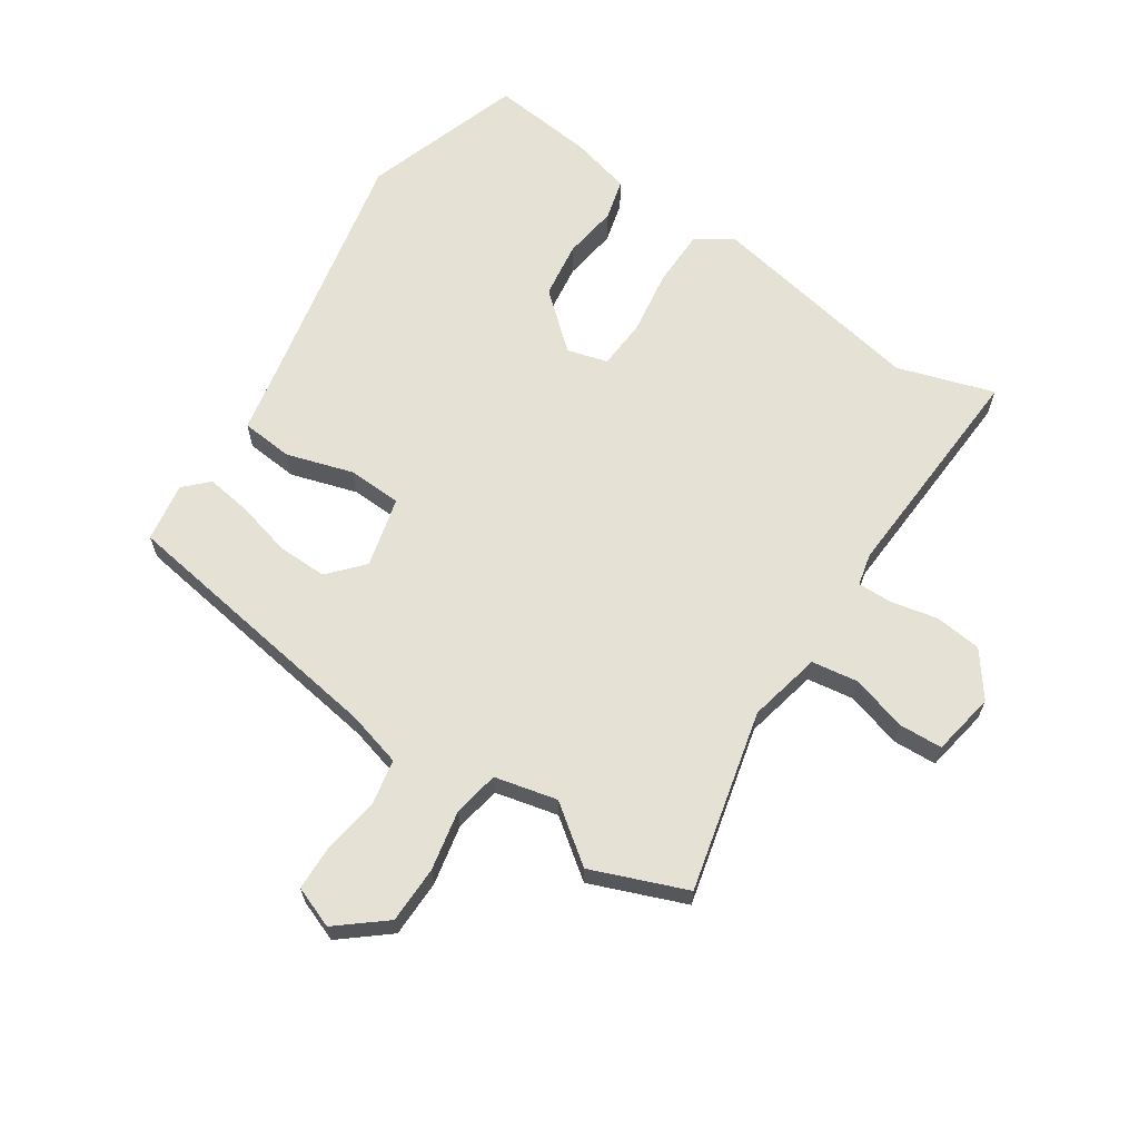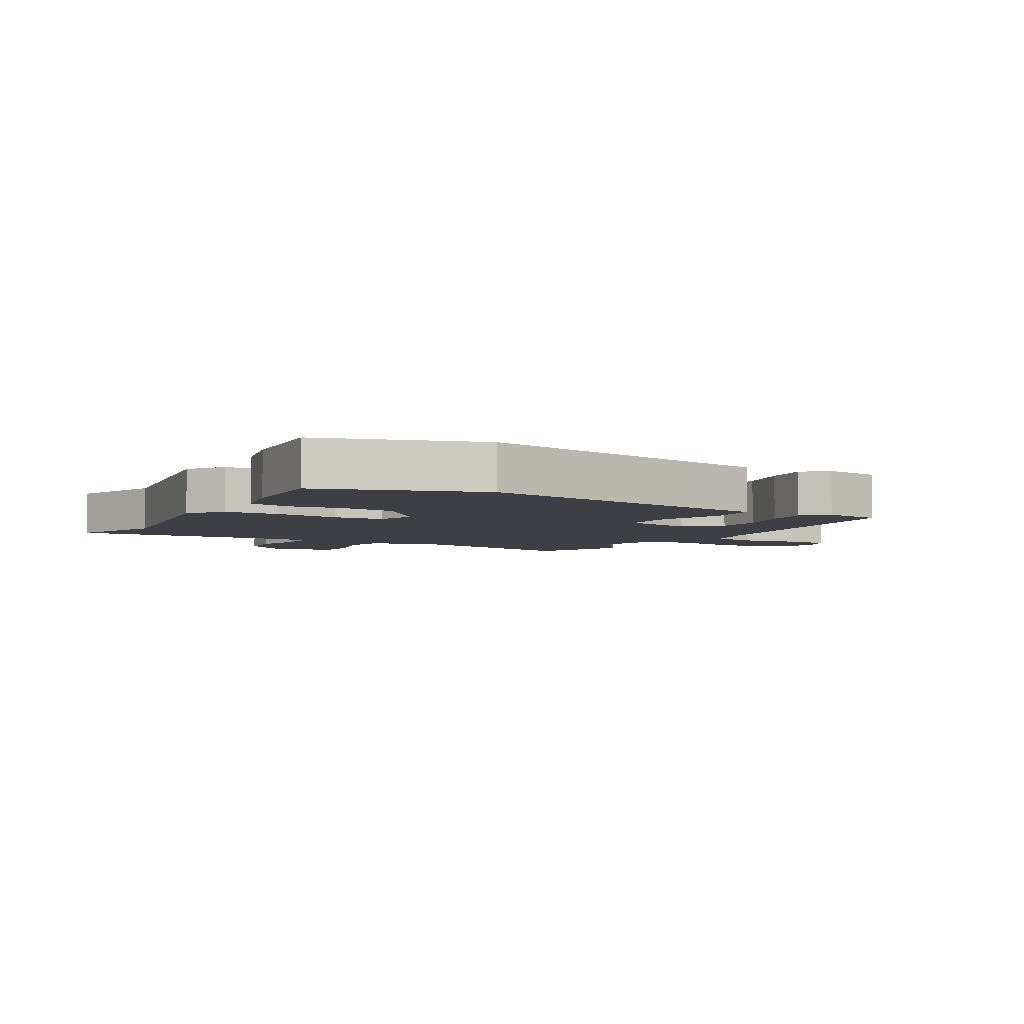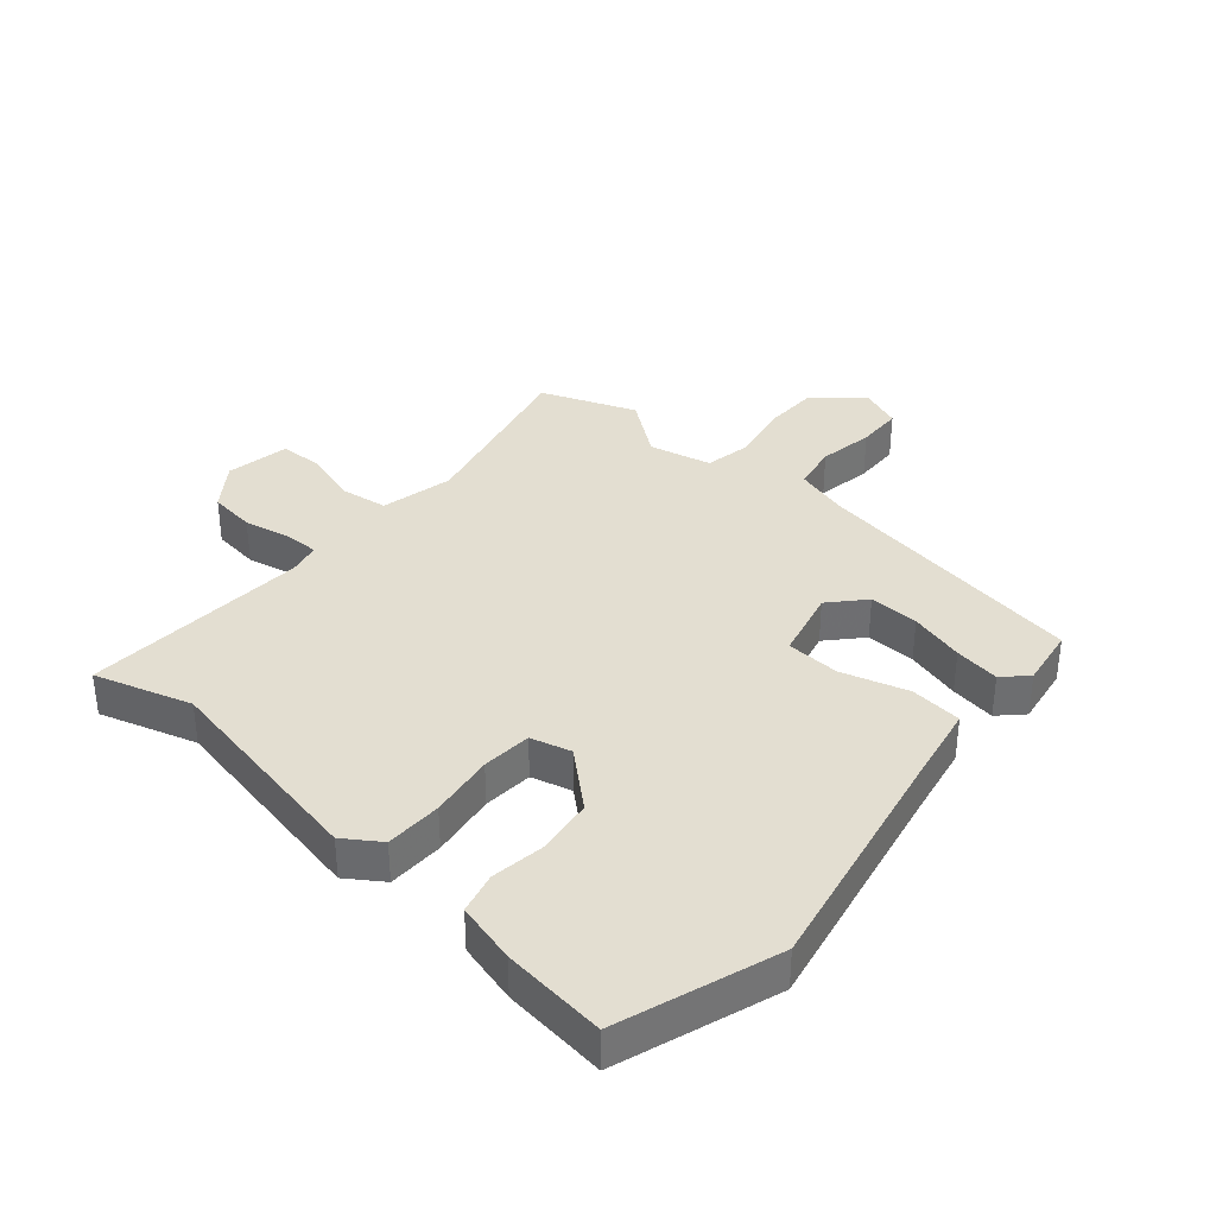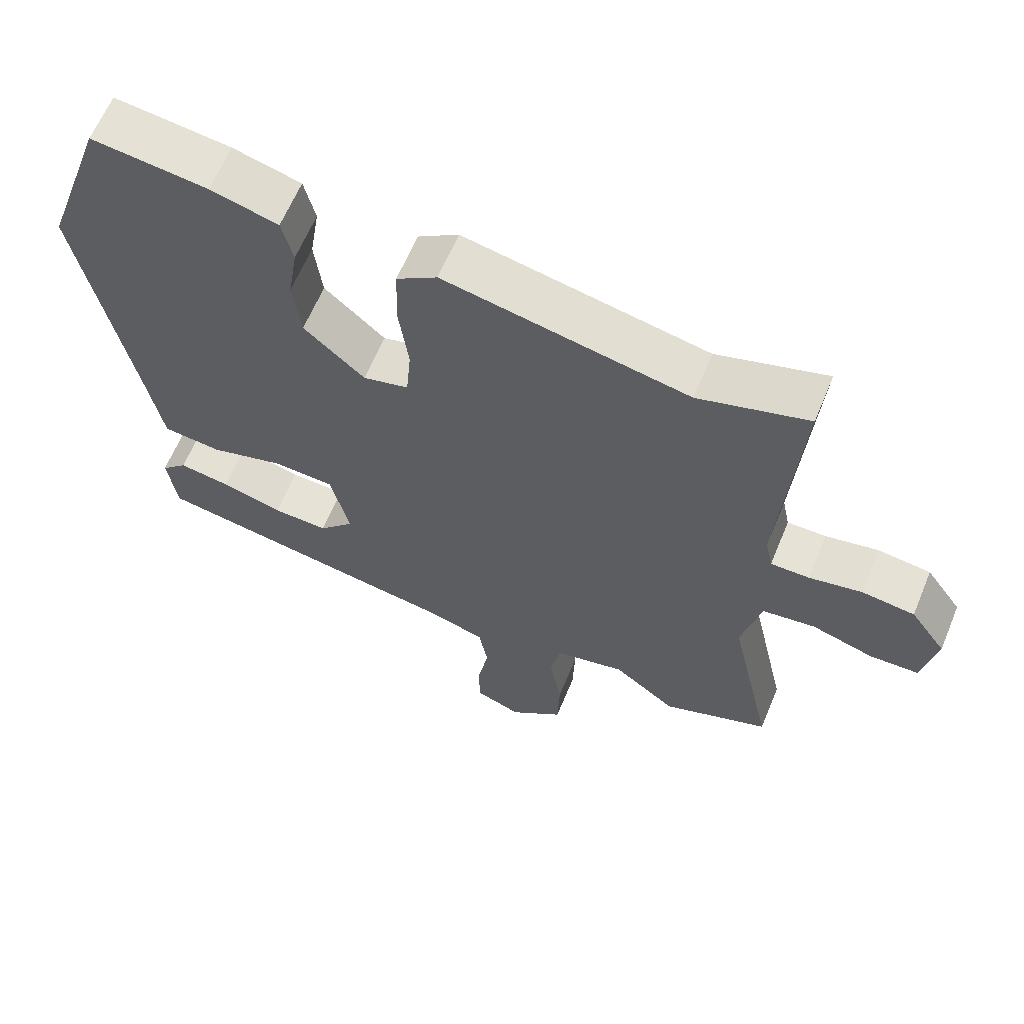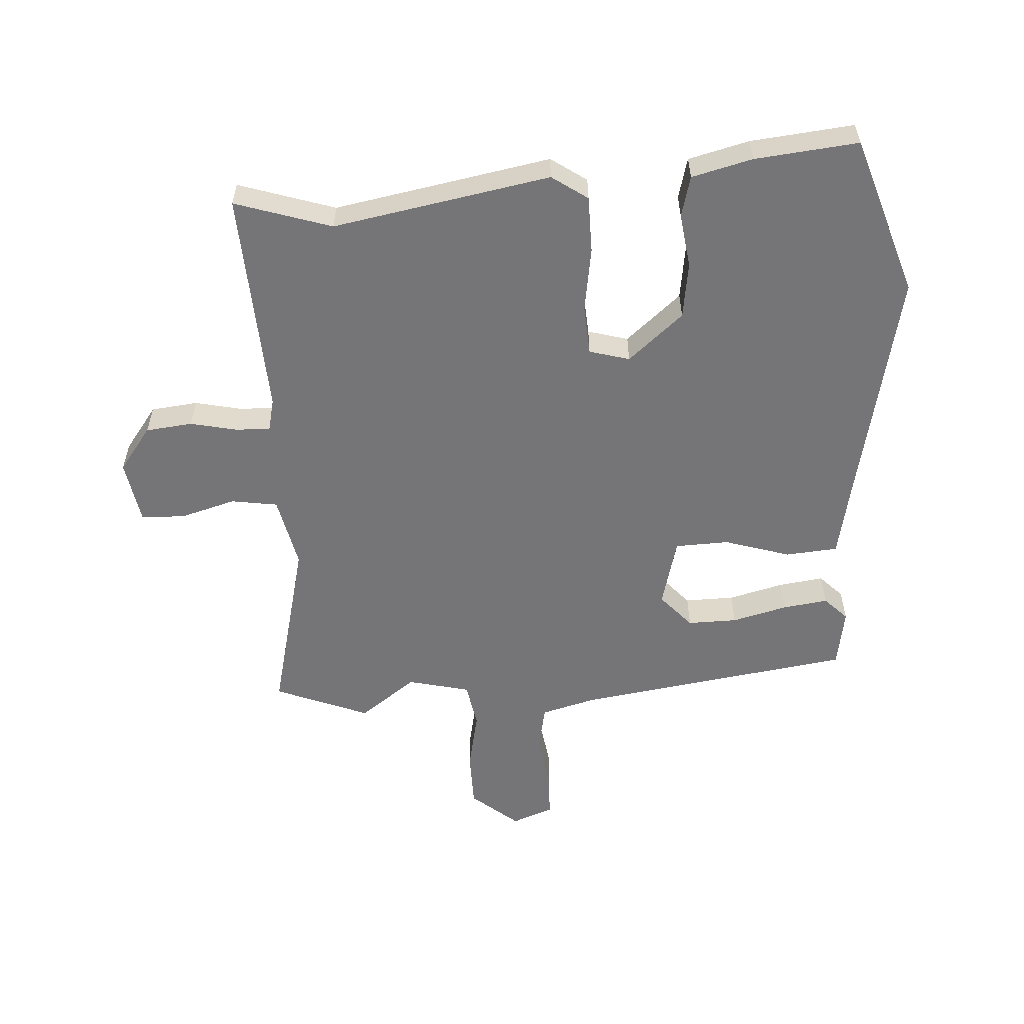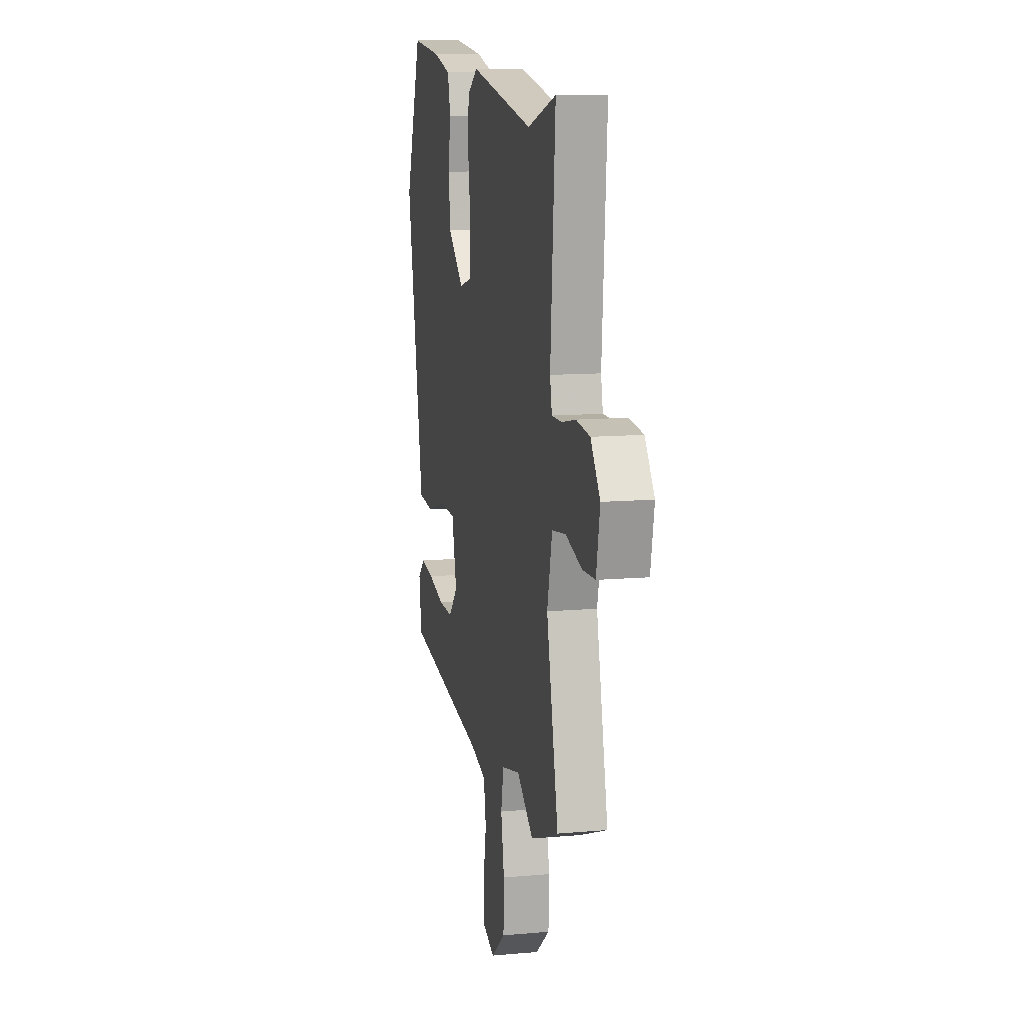
<metadata>
{"format":"obj","ext":"obj","renderer":"f3d","projection":"perspective","resolution":1024,"background":"white","views":[{"elev":64.8,"azim":-147.4,"up":"+Y"},{"elev":-4.5,"azim":58.3,"up":"+Y"},{"elev":36.0,"azim":40.2,"up":"+Y"},{"elev":63.1,"azim":-157.5,"up":"+Z"},{"elev":-56.6,"azim":2.3,"up":"+Y"},{"elev":11.1,"azim":-102.4,"up":"+Z"}]}
</metadata>
<code>
v -0.523 0.07 0.507
v -0.365 0.07 0.46
v -0.013 0.07 0.532
v 0.046 0.07 0.493
v 0.049 0.07 0.401
v 0.035 0.07 0.295
v 0.042 0.07 0.214
v 0.108 0.07 0.197
v 0.196 0.07 0.276
v 0.207 0.07 0.368
v 0.193 0.07 0.456
v 0.209 0.07 0.523
v 0.307 0.07 0.55
v 0.475 0.07 0.571
v 0.566 0.07 0.313
v 0.492 0.07 -0.079
v 0.47 0.07 -0.202
v 0.385 0.07 -0.211
v 0.277 0.07 -0.18
v 0.189 0.07 -0.185
v 0.162 0.07 -0.3
v 0.213 0.07 -0.355
v 0.294 0.07 -0.352
v 0.383 0.07 -0.327
v 0.457 0.07 -0.315
v 0.495 0.07 -0.352
v 0.481 0.07 -0.449
v 0.031 0.07 -0.526
v -0.057 0.07 -0.552
v -0.07 0.07 -0.627
v -0.054 0.07 -0.717
v -0.055 0.07 -0.792
v -0.122 0.07 -0.819
v -0.2 0.07 -0.757
v -0.203 0.07 -0.664
v -0.185 0.07 -0.566
v -0.2 0.07 -0.492
v -0.302 0.07 -0.47
v -0.393 0.07 -0.54
v -0.548 0.07 -0.482
v -0.483 0.07 -0.187
v -0.511 0.07 -0.069
v -0.587 0.07 -0.059
v -0.677 0.07 -0.087
v -0.748 0.07 -0.085
v -0.768 0.07 0.018
v -0.716 0.07 0.091
v -0.64 0.07 0.101
v -0.563 0.07 0.086
v -0.507 0.07 0.086
v -0.496 0.07 0.139
v -0.523 0 0.507
v -0.365 0 0.46
v -0.013 0 0.532
v 0.046 0 0.493
v 0.049 0 0.401
v 0.035 0 0.295
v 0.042 0 0.214
v 0.108 0 0.197
v 0.196 0 0.276
v 0.207 0 0.368
v 0.193 0 0.456
v 0.209 0 0.523
v 0.307 0 0.55
v 0.475 0 0.571
v 0.566 0 0.313
v 0.492 0 -0.079
v 0.47 0 -0.202
v 0.385 0 -0.211
v 0.277 0 -0.18
v 0.189 0 -0.185
v 0.162 0 -0.3
v 0.213 0 -0.355
v 0.294 0 -0.352
v 0.383 0 -0.327
v 0.457 0 -0.315
v 0.495 0 -0.352
v 0.481 0 -0.449
v 0.031 0 -0.526
v -0.057 0 -0.552
v -0.07 0 -0.627
v -0.054 0 -0.717
v -0.055 0 -0.792
v -0.122 0 -0.819
v -0.2 0 -0.757
v -0.203 0 -0.664
v -0.185 0 -0.566
v -0.2 0 -0.492
v -0.302 0 -0.47
v -0.393 0 -0.54
v -0.548 0 -0.482
v -0.483 0 -0.187
v -0.511 0 -0.069
v -0.587 0 -0.059
v -0.677 0 -0.087
v -0.748 0 -0.085
v -0.768 0 0.018
v -0.716 0 0.091
v -0.64 0 0.101
v -0.563 0 0.086
v -0.507 0 0.086
v -0.496 0 0.139
f 46 47 48 49
f 46 49 50
f 43 44 45 46
f 42 43 46 50
f 41 42 50 51
f 38 39 40 41
f 37 38 41 51
f 33 34 35 36
f 33 36 37
f 30 31 32 33
f 29 30 33 37
f 28 29 37 51
f 23 24 25 26
f 22 23 26 27
f 16 17 18 19
f 16 19 20
f 15 16 20
f 14 15 20
f 13 14 20
f 10 11 12 13
f 9 10 13 20
f 8 9 20 21
f 3 4 5 6
f 2 3 6 7
f 1 2 7
f 51 1 7
f 22 27 28
f 21 22 28 51
f 7 8 21 51
f 100 99 98 97
f 101 100 97
f 97 96 95 94
f 101 97 94 93
f 102 101 93 92
f 92 91 90 89
f 102 92 89 88
f 87 86 85 84
f 88 87 84
f 84 83 82 81
f 88 84 81 80
f 102 88 80 79
f 77 76 75 74
f 78 77 74 73
f 70 69 68 67
f 71 70 67
f 71 67 66
f 71 66 65
f 71 65 64
f 64 63 62 61
f 71 64 61 60
f 72 71 60 59
f 57 56 55 54
f 58 57 54 53
f 58 53 52
f 58 52 102
f 79 78 73
f 102 79 73 72
f 102 72 59 58
f 1 52 53 2
f 2 53 54 3
f 3 54 55 4
f 4 55 56 5
f 5 56 57 6
f 6 57 58 7
f 7 58 59 8
f 8 59 60 9
f 9 60 61 10
f 10 61 62 11
f 11 62 63 12
f 12 63 64 13
f 13 64 65 14
f 14 65 66 15
f 15 66 67 16
f 16 67 68 17
f 17 68 69 18
f 18 69 70 19
f 19 70 71 20
f 20 71 72 21
f 21 72 73 22
f 22 73 74 23
f 23 74 75 24
f 24 75 76 25
f 25 76 77 26
f 26 77 78 27
f 27 78 79 28
f 28 79 80 29
f 29 80 81 30
f 30 81 82 31
f 31 82 83 32
f 32 83 84 33
f 33 84 85 34
f 34 85 86 35
f 35 86 87 36
f 36 87 88 37
f 37 88 89 38
f 38 89 90 39
f 39 90 91 40
f 40 91 92 41
f 41 92 93 42
f 42 93 94 43
f 43 94 95 44
f 44 95 96 45
f 45 96 97 46
f 46 97 98 47
f 47 98 99 48
f 48 99 100 49
f 49 100 101 50
f 50 101 102 51
f 51 102 52 1

</code>
